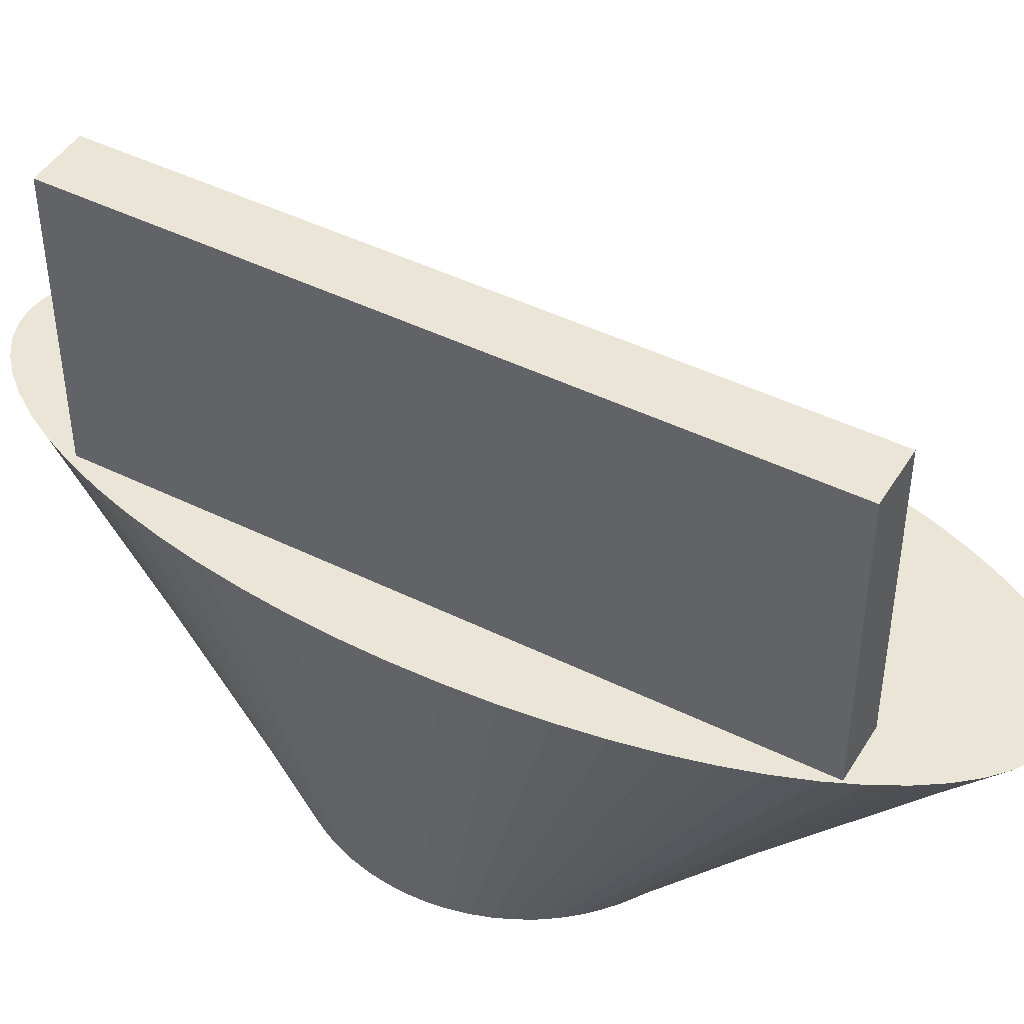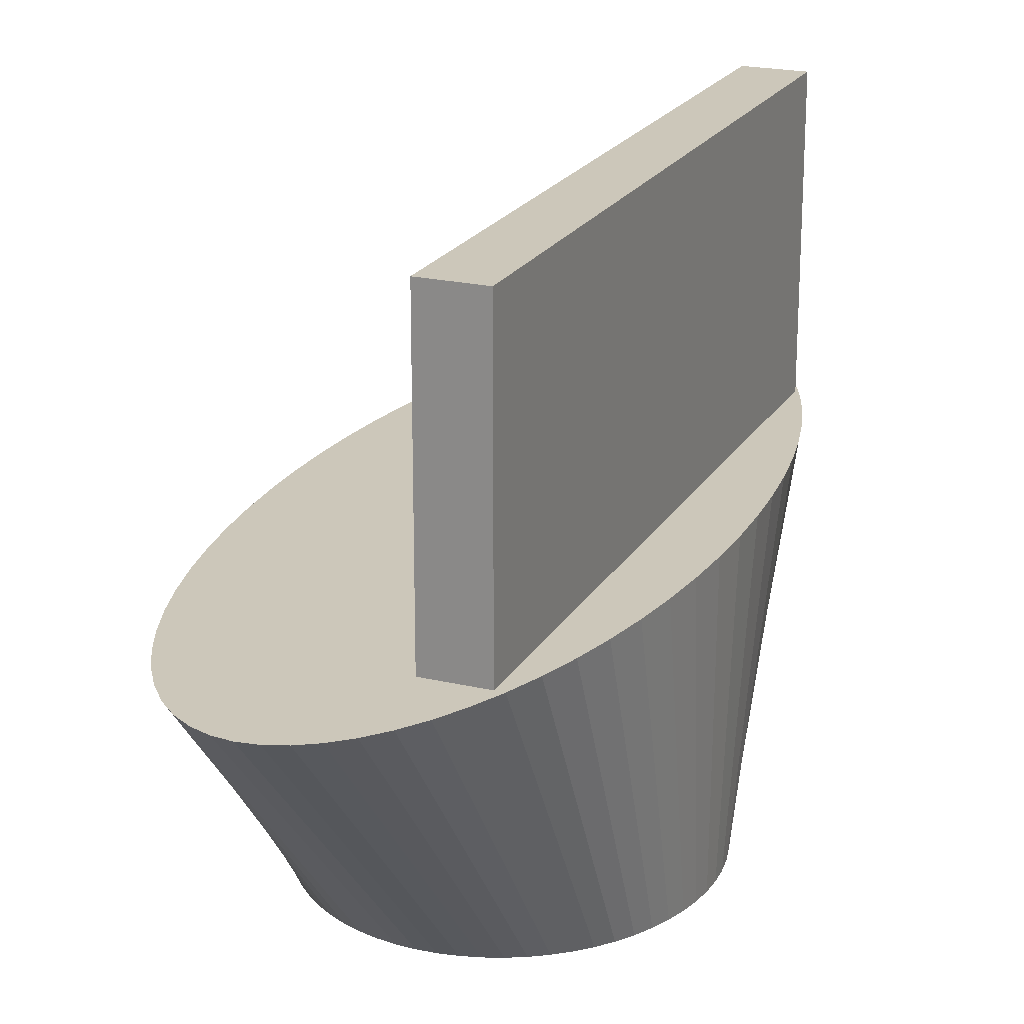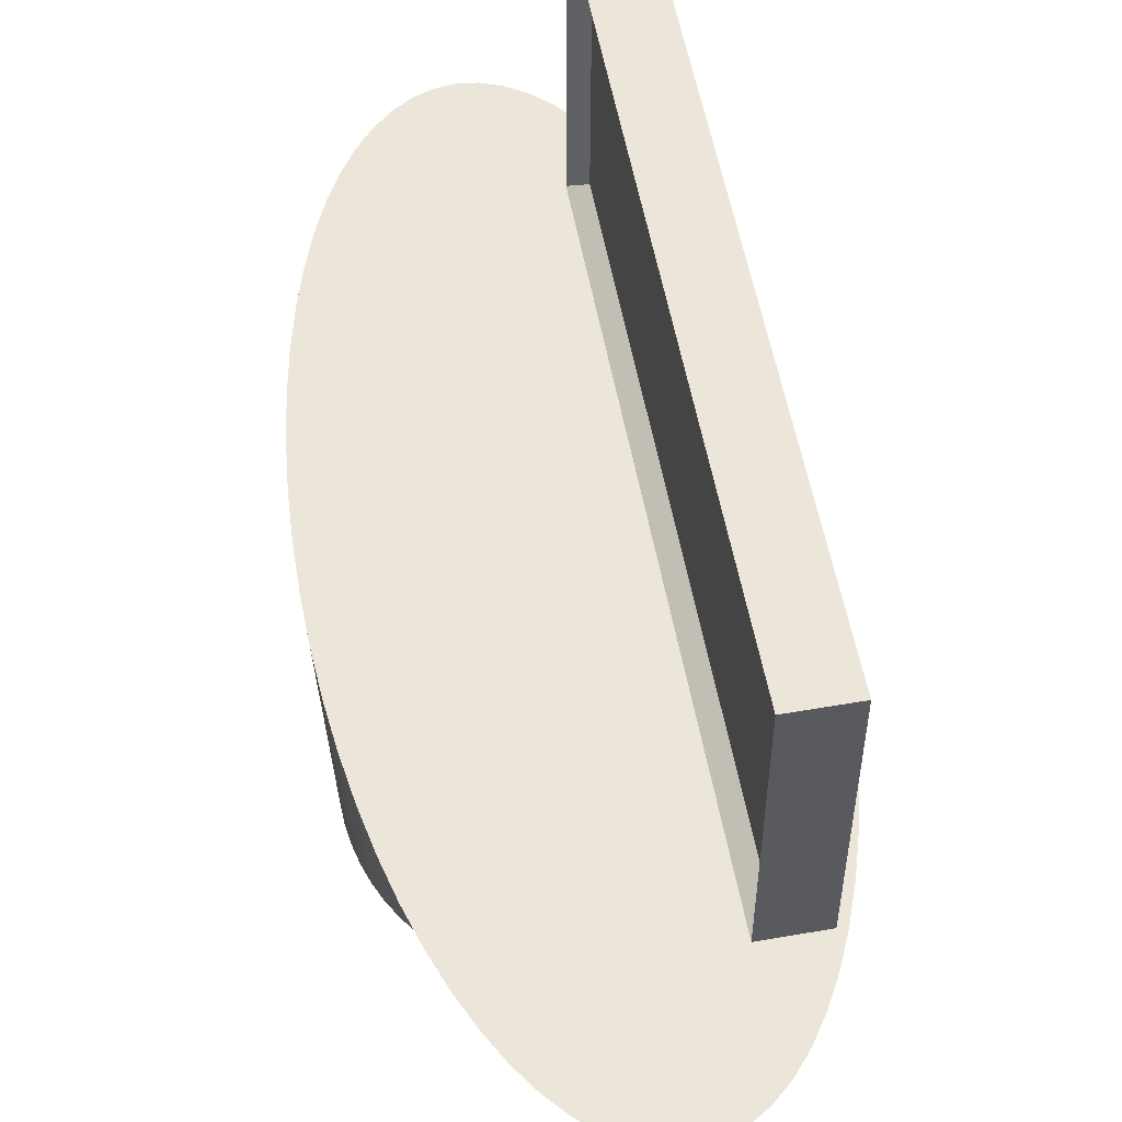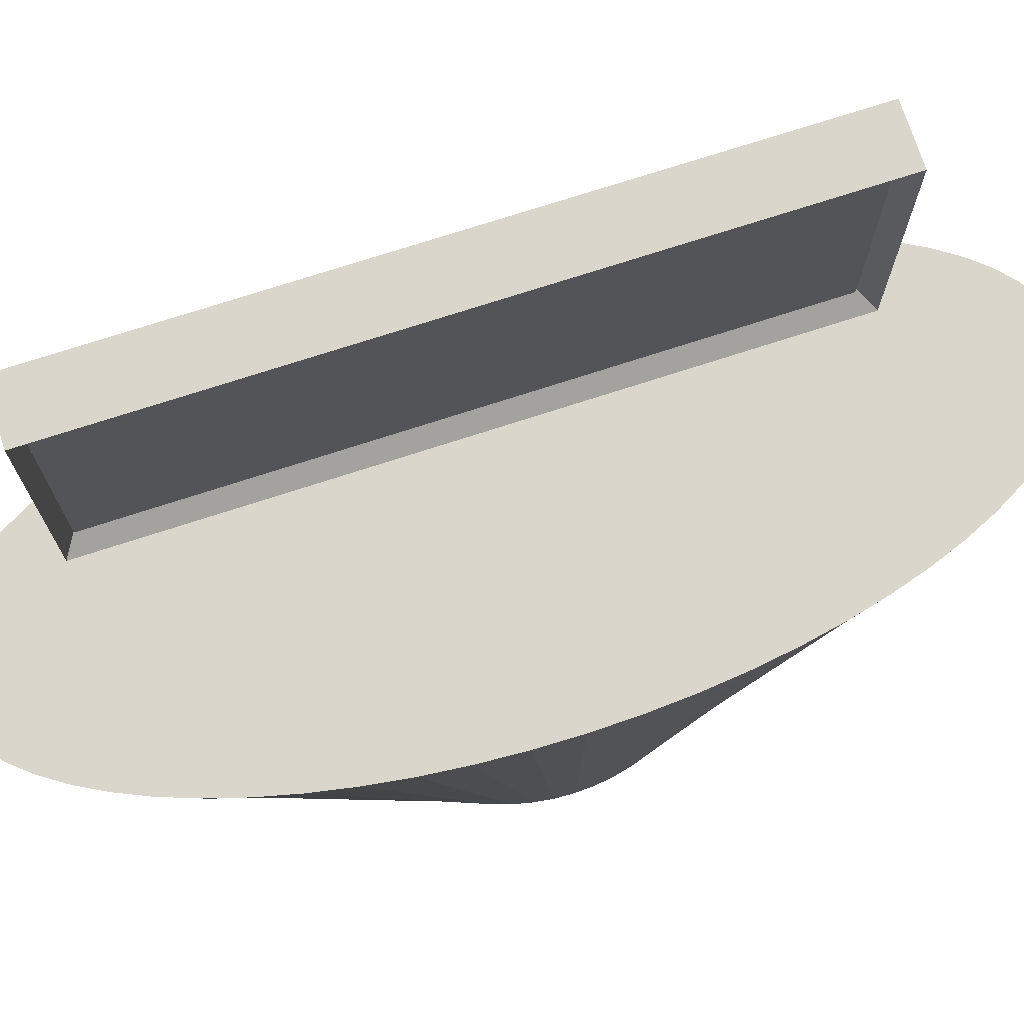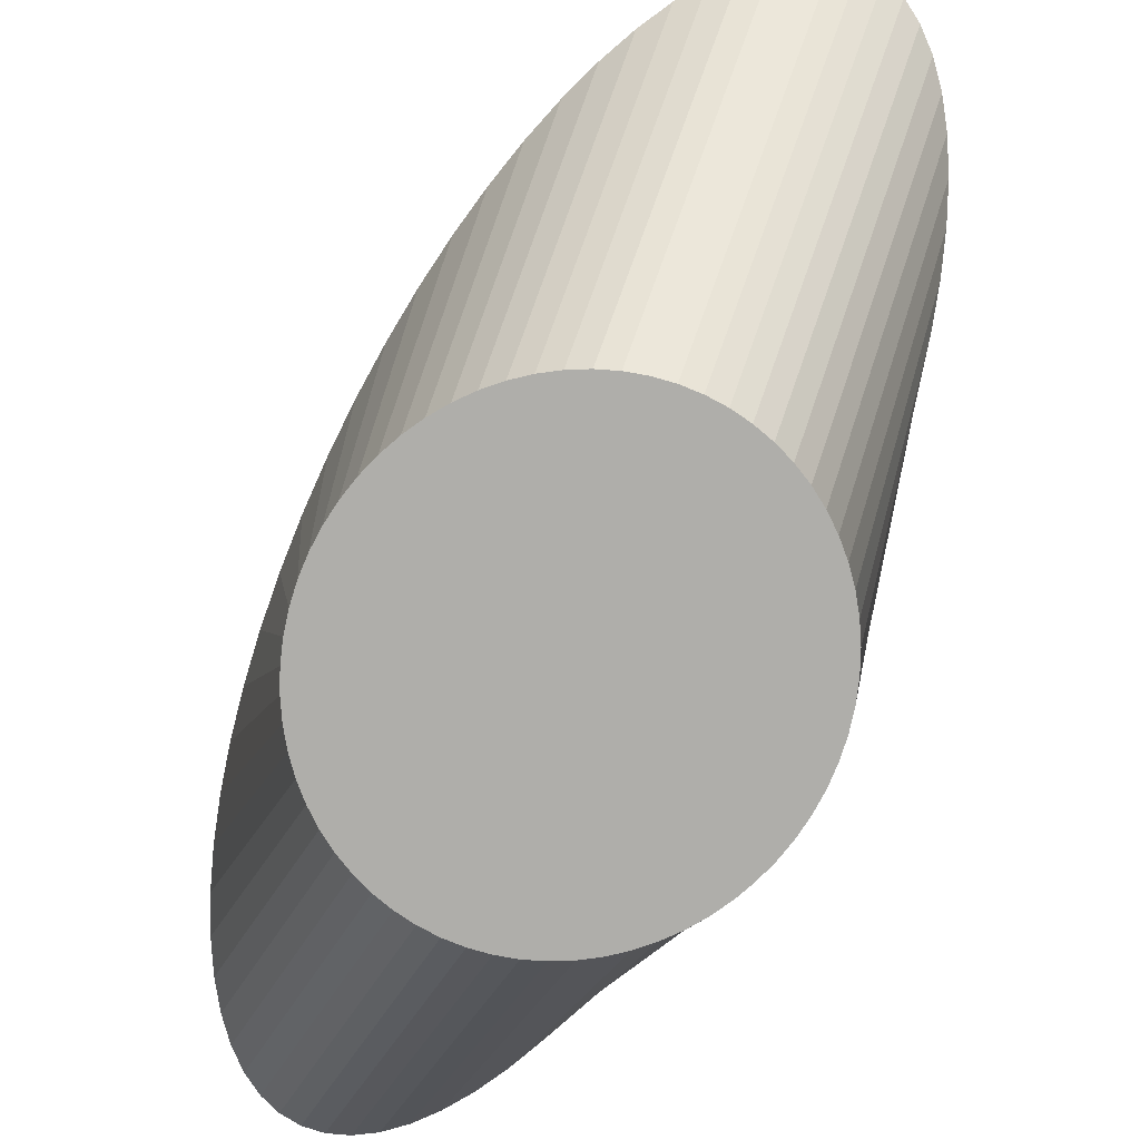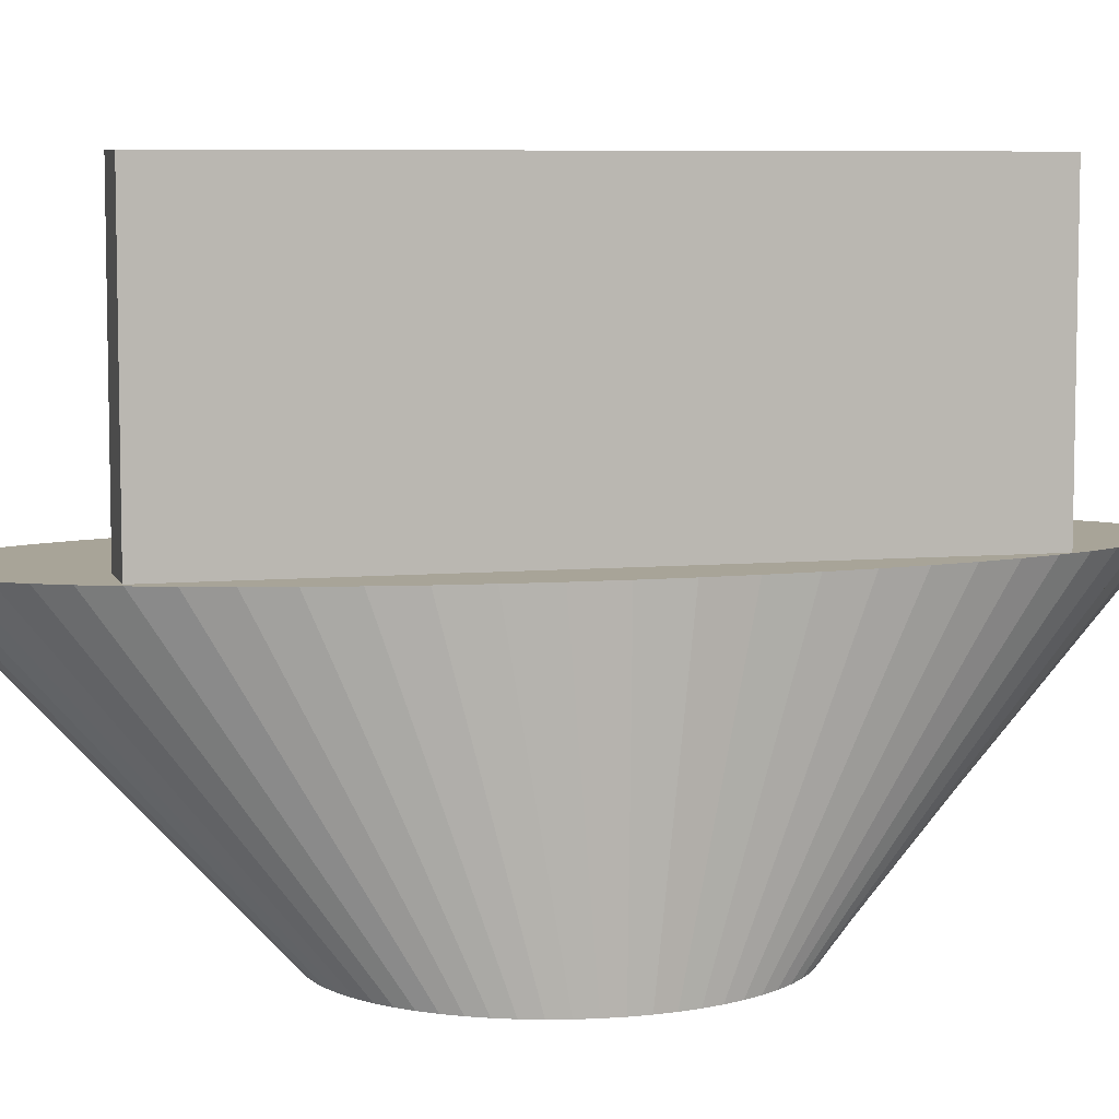
<metadata>
{"format":"obj","ext":"obj","renderer":"f3d","projection":"perspective","resolution":1024,"background":"white","views":[{"elev":45.6,"azim":-60.4,"up":"+Y"},{"elev":21.3,"azim":-157.3,"up":"+Y"},{"elev":55.2,"azim":169.6,"up":"+Y"},{"elev":73.5,"azim":72.0,"up":"+Y"},{"elev":-77.6,"azim":154.8,"up":"+Y"},{"elev":7.0,"azim":-105.0,"up":"+Y"}]}
</metadata>
<code>
o Bench
v -0.08625 0 -0.8939
v -0.08625 1.522 -2.292
v 0.001751 0 -0.8893
v 0.007579 1.522 -2.281
v 0.08891 0 -0.8753
v 0.1005 1.522 -2.246
v 0.1744 0 -0.8522
v 0.1916 1.522 -2.19
v 0.2573 0 -0.8201
v 0.2801 1.522 -2.112
v 0.337 0 -0.7794
v 0.365 1.522 -2.012
v 0.4126 0 -0.7305
v 0.4456 1.522 -1.893
v 0.4833 0 -0.6738
v 0.5211 1.522 -1.755
v 0.5486 0 -0.6099
v 0.5907 1.522 -1.598
v 0.6078 0 -0.5394
v 0.6538 1.522 -1.426
v 0.6603 0 -0.463
v 0.7097 1.522 -1.24
v 0.7056 0 -0.3814
v 0.758 1.522 -1.04
v 0.7433 0 -0.2954
v 0.7982 1.522 -0.8304
v 0.7729 0 -0.2058
v 0.8298 1.522 -0.6116
v 0.7943 0 -0.1135
v 0.8527 1.522 -0.3862
v 0.8073 0 -0.01934
v 0.8664 1.522 -0.1564
v 0.8116 0 0.07571
v 0.8711 1.522 0.07571
v 0.8073 0 0.1707
v 0.8664 1.522 0.3078
v 0.7943 0 0.2649
v 0.8527 1.522 0.5376
v 0.7729 0 0.3572
v 0.8298 1.522 0.763
v 0.7433 0 0.4468
v 0.7982 1.522 0.9818
v 0.7056 0 0.5328
v 0.758 1.522 1.192
v 0.6603 0 0.6144
v 0.7097 1.522 1.391
v 0.6078 0 0.6908
v 0.6538 1.522 1.578
v 0.5486 0 0.7614
v 0.5907 1.522 1.75
v 0.4833 0 0.8253
v 0.5211 1.522 1.906
v 0.4126 0 0.8819
v 0.4456 1.522 2.044
v 0.337 0 0.9309
v 0.365 1.522 2.164
v 0.2573 0 0.9715
v 0.2801 1.522 2.263
v 0.1744 0 1.004
v 0.1916 1.522 2.341
v 0.08891 0 1.027
v 0.1005 1.522 2.398
v 0.001751 0 1.041
v 0.007579 1.522 2.432
v -0.08625 0 1.045
v -0.08625 1.522 2.443
v -0.1743 0 1.041
v -0.1801 1.522 2.432
v -0.2614 0 1.027
v -0.273 1.522 2.398
v -0.3469 0 1.004
v -0.3641 1.522 2.341
v -0.4298 0 0.9715
v -0.4526 1.522 2.263
v -0.5095 0 0.9309
v -0.5375 1.522 2.164
v -0.5851 0 0.8819
v -0.6181 1.522 2.044
v -0.6558 0 0.8253
v -0.6936 1.522 1.906
v -0.7211 0 0.7614
v -0.7632 1.522 1.75
v -0.7803 0 0.6908
v -0.8263 1.522 1.578
v -0.8328 0 0.6144
v -0.8822 1.522 1.391
v -0.8781 0 0.5328
v -0.9305 1.522 1.192
v -0.9158 0 0.4468
v -0.9707 1.522 0.9818
v -0.9454 0 0.3572
v -1.002 1.522 0.763
v -0.9669 0 0.2649
v -1.025 1.522 0.5376
v -0.9798 0 0.1707
v -1.039 1.522 0.3078
v -0.9841 0 0.07571
v -1.044 1.522 0.07571
v -0.9798 0 -0.01934
v -1.039 1.522 -0.1564
v -0.9669 0 -0.1135
v -1.025 1.522 -0.3862
v -0.9454 0 -0.2058
v -1.002 1.522 -0.6116
v -0.9158 0 -0.2954
v -0.9707 1.522 -0.8304
v -0.8781 0 -0.3814
v -0.9305 1.522 -1.04
v -0.8328 0 -0.463
v -0.8822 1.522 -1.24
v -0.7803 0 -0.5394
v -0.8263 1.522 -1.426
v -0.7211 0 -0.6099
v -0.7632 1.522 -1.598
v -0.6558 0 -0.6738
v -0.6936 1.522 -1.755
v -0.5851 0 -0.7305
v -0.6181 1.522 -1.893
v -0.5095 0 -0.7794
v -0.5375 1.522 -2.012
v -0.4298 0 -0.8201
v -0.4526 1.522 -2.112
v -0.3469 0 -0.8522
v -0.3641 1.522 -2.19
v -0.2614 0 -0.8753
v -0.273 1.522 -2.246
v -0.1743 0 -0.8893
v -0.1801 1.522 -2.281
f 1 2 4 3
f 3 4 6 5
f 5 6 8 7
f 7 8 10 9
f 9 10 12 11
f 11 12 14 13
f 13 14 16 15
f 15 16 18 17
f 17 18 20 19
f 19 20 22 21
f 21 22 24 23
f 23 24 26 25
f 25 26 28 27
f 27 28 30 29
f 29 30 32 31
f 31 32 34 33
f 33 34 36 35
f 35 36 38 37
f 37 38 40 39
f 39 40 42 41
f 41 42 44 43
f 43 44 46 45
f 45 46 48 47
f 47 48 50 49
f 49 50 52 51
f 51 52 54 53
f 53 54 56 55
f 55 56 58 57
f 57 58 60 59
f 59 60 62 61
f 61 62 64 63
f 63 64 66 65
f 65 66 68 67
f 67 68 70 69
f 69 70 72 71
f 71 72 74 73
f 73 74 76 75
f 75 76 78 77
f 77 78 80 79
f 79 80 82 81
f 81 82 84 83
f 83 84 86 85
f 85 86 88 87
f 87 88 90 89
f 89 90 92 91
f 91 92 94 93
f 93 94 96 95
f 95 96 98 97
f 97 98 100 99
f 99 100 102 101
f 101 102 104 103
f 103 104 106 105
f 105 106 108 107
f 107 108 110 109
f 109 110 112 111
f 111 112 114 113
f 113 114 116 115
f 115 116 118 117
f 117 118 120 119
f 119 120 122 121
f 121 122 124 123
f 123 124 126 125
f 4 2 128 126 124 122 120 118 116 114 112 110 108 106 104 102 100 98 96 94 92 90 88 86 84 82 80 78 76 74 72 70 68 66 64 62 60 58 56 54 52 50 48 46 44 42 40 38 36 34 32 30 28 26 24 22 20 18 16 14 12 10 8 6
f 125 126 128 127
f 127 128 2 1
f 1 3 5 7 9 11 13 15 17 19 21 23 25 27 29 31 33 35 37 39 41 43 45 47 49 51 53 55 57 59 61 63 65 67 69 71 73 75 77 79 81 83 85 87 89 91 93 95 97 99 101 103 105 107 109 111 113 115 117 119 121 123 125 127
o Monitor_Frame
v -0.7188 1.522 1.82
v -0.7188 2.956 1.82
v -0.7188 1.522 -1.597
v -0.7188 2.956 -1.597
v -0.5178 1.588 1.754
v -0.5178 2.89 1.754
v -0.5178 1.588 -1.532
v -0.5178 2.89 -1.532
v -0.4266 2.956 -1.597
v -0.4266 1.522 -1.597
v -0.4266 1.522 1.82
v -0.4266 2.956 1.82
f 129 130 132 131
f 131 132 137 138
f 135 136 134 133
f 139 140 130 129
f 131 138 139 129
f 137 132 130 140
f 136 135 138 137
f 135 133 139 138
f 134 136 137 140
f 133 134 140 139
o Cube
v -0.5412 1.585 1.756
v -0.5099 1.585 1.756
v -0.5412 2.889 1.756
v -0.5099 2.889 1.756
v -0.5412 1.585 -1.523
v -0.5099 1.585 -1.523
v -0.5412 2.889 -1.523
v -0.5099 2.889 -1.523
f 141 142 144 143
f 143 144 148 147
f 147 148 146 145
f 145 146 142 141
f 143 147 145 141
f 148 144 142 146

</code>
